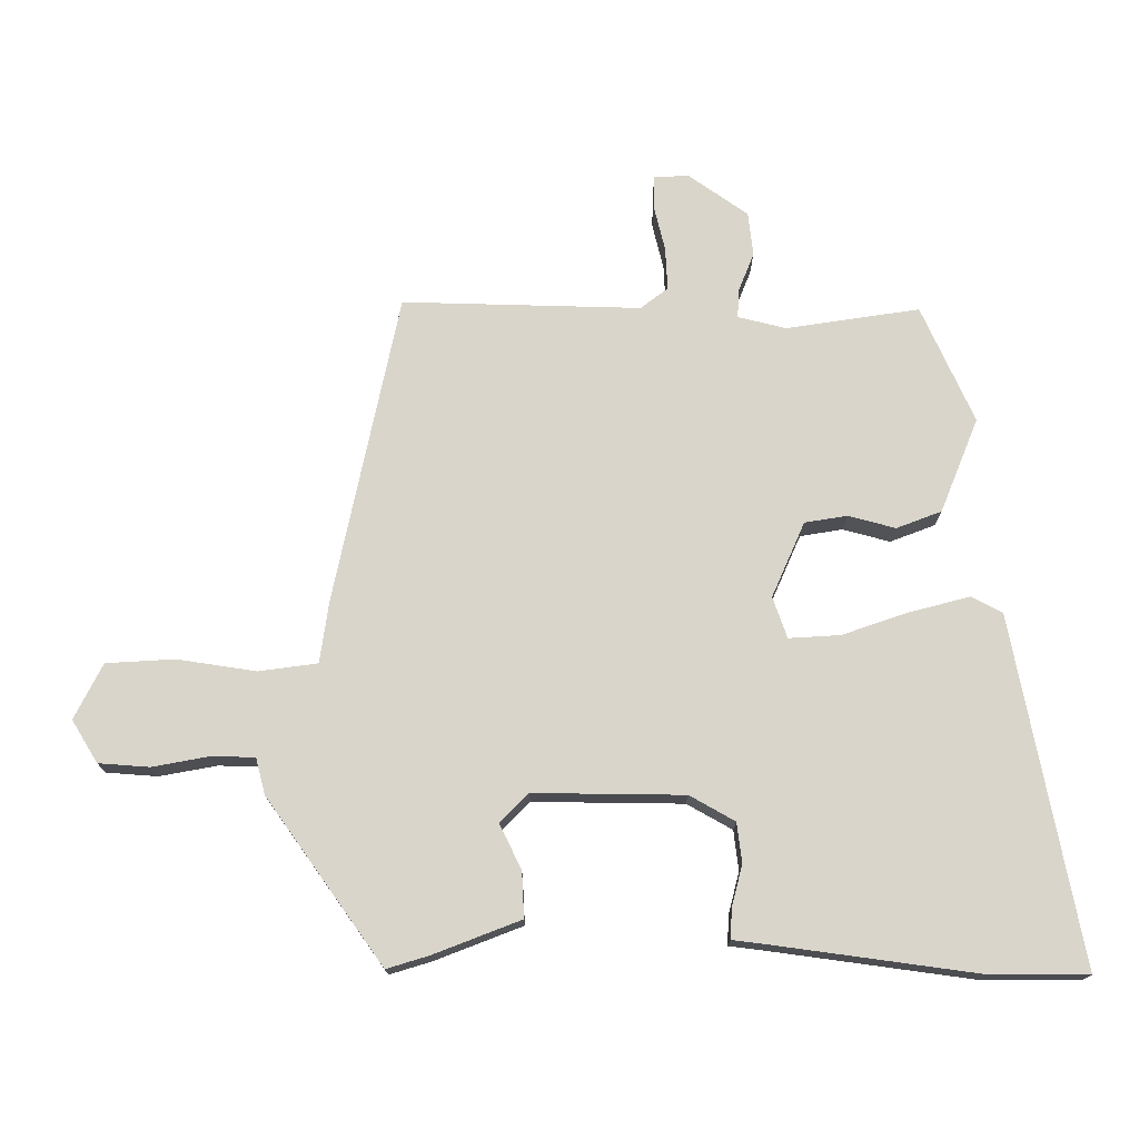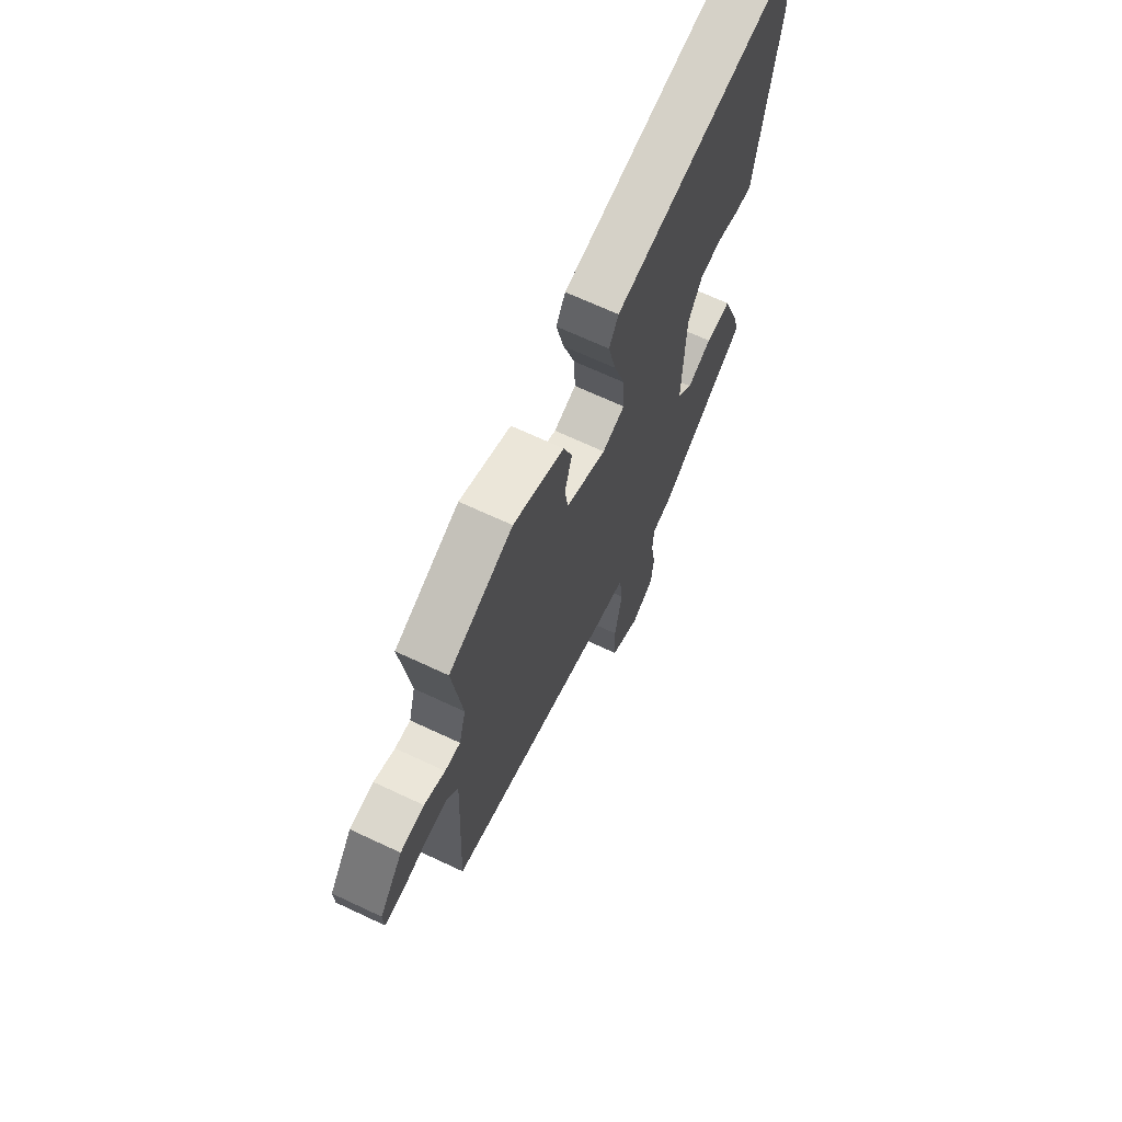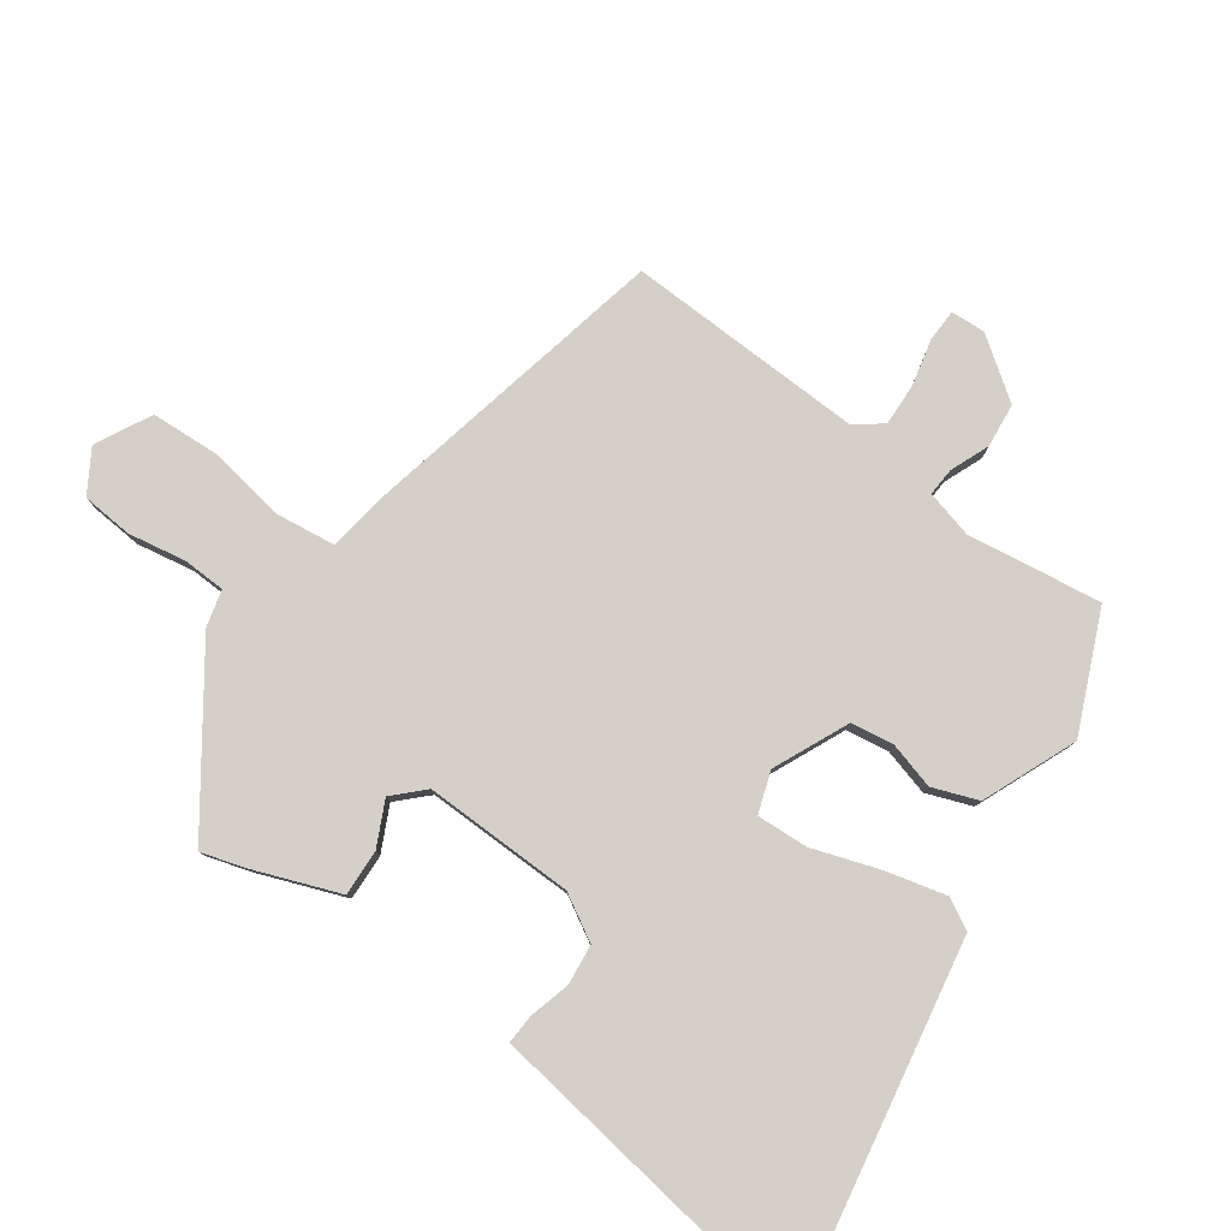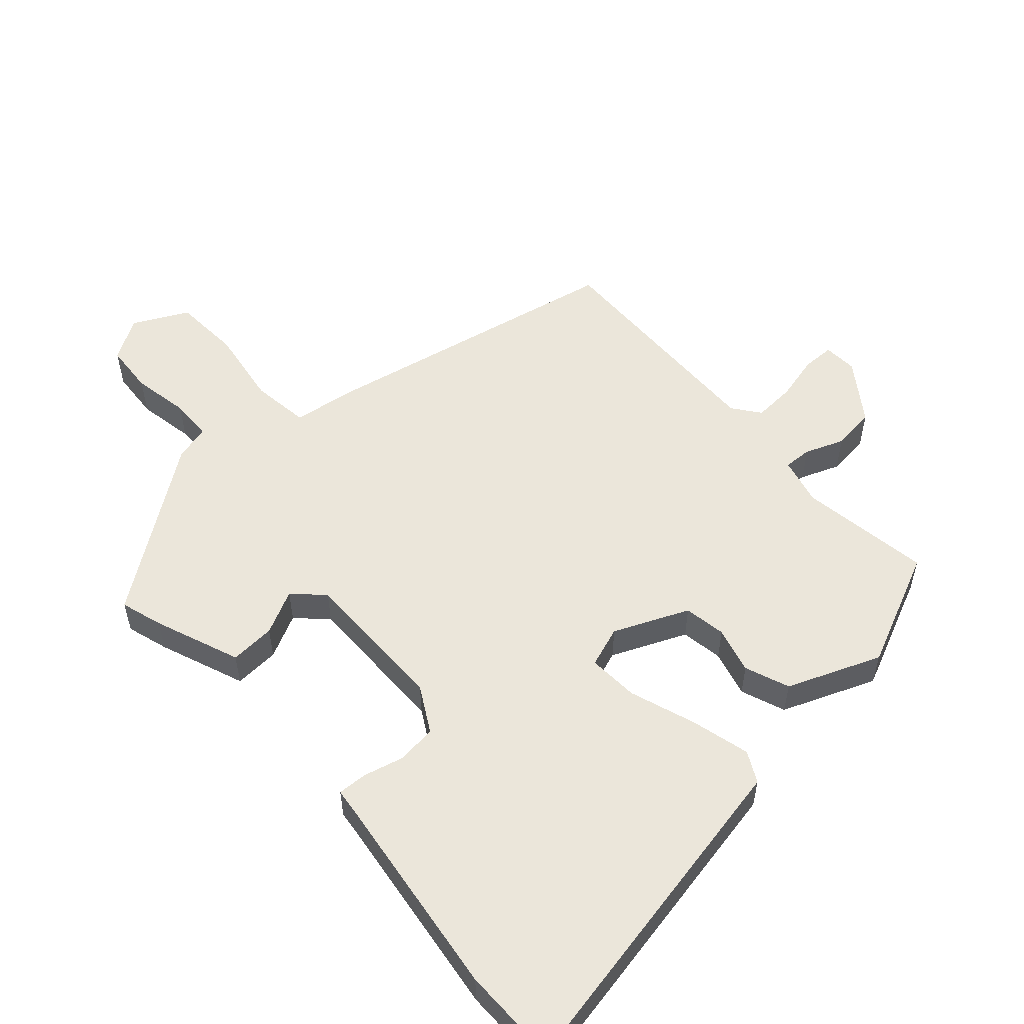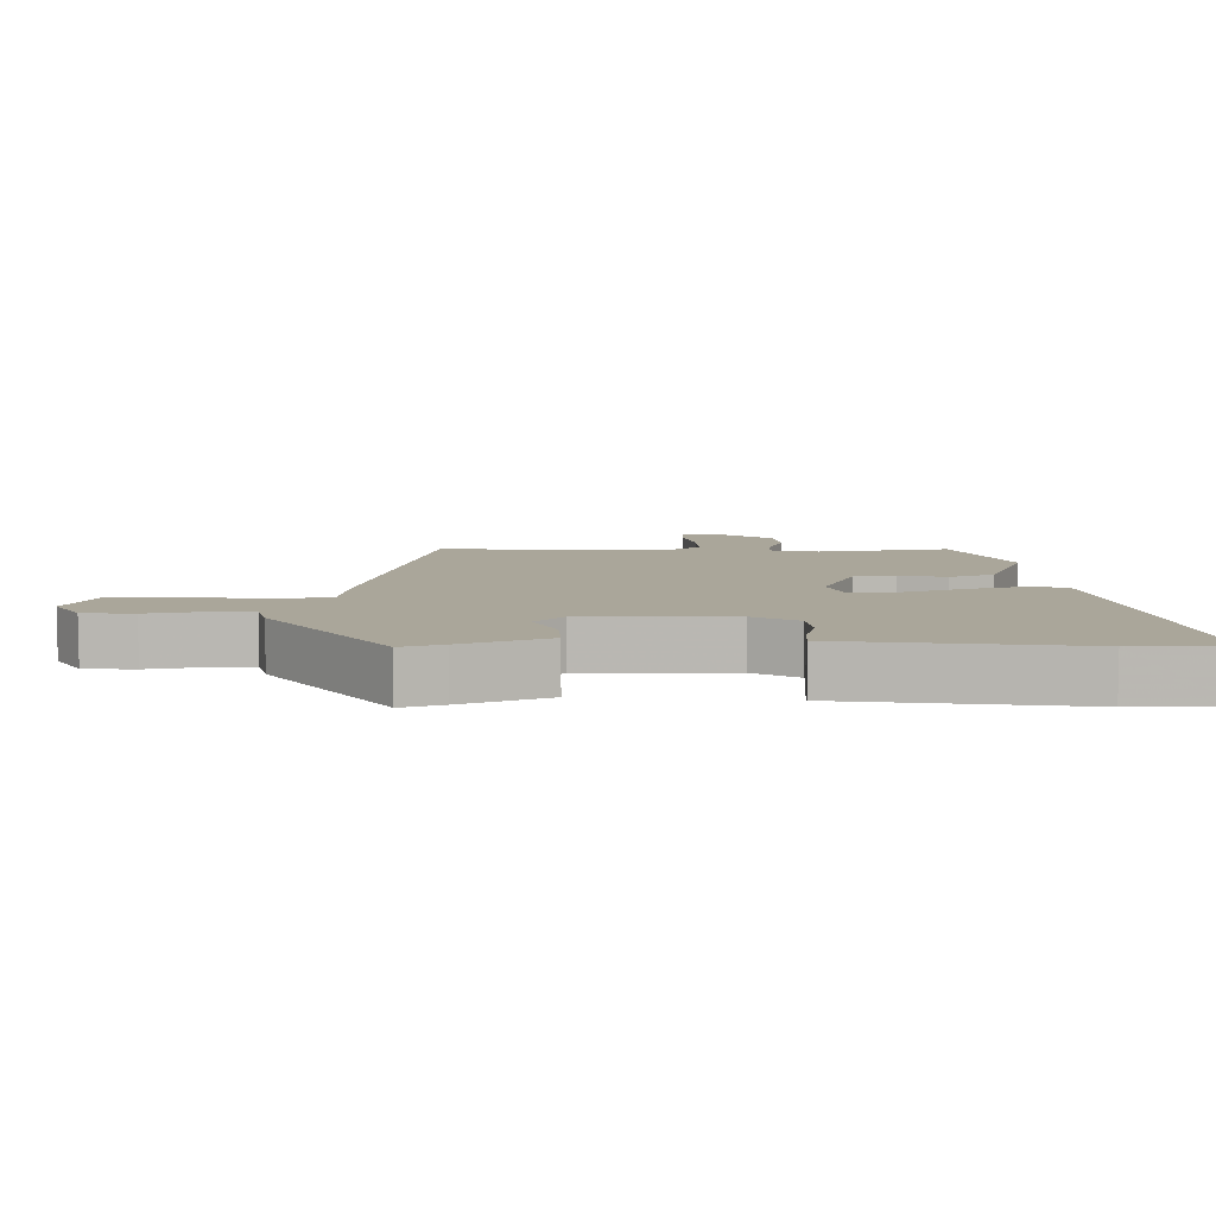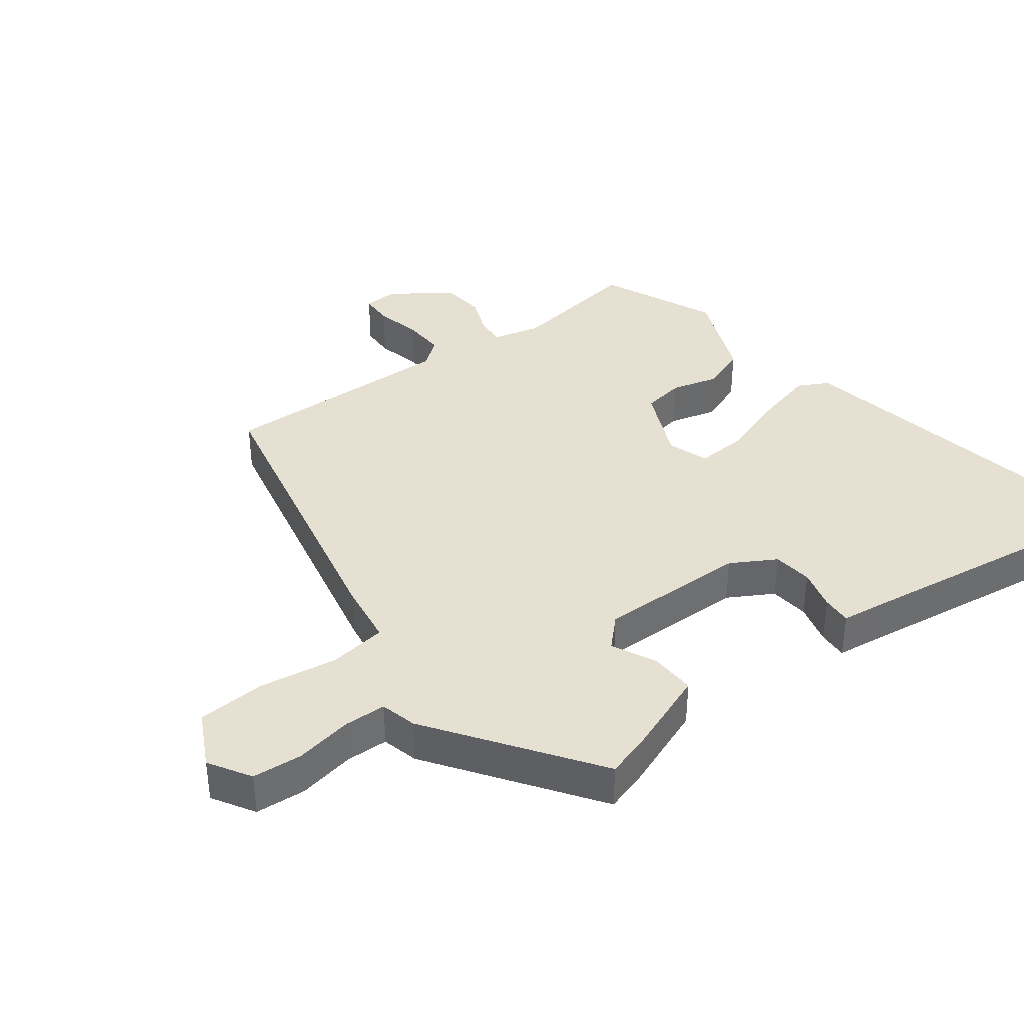
<metadata>
{"format":"obj","ext":"obj","renderer":"f3d","projection":"perspective","resolution":1024,"background":"white","views":[{"elev":74.5,"azim":-91.1,"up":"+Y"},{"elev":67.7,"azim":115.2,"up":"+Z"},{"elev":79.9,"azim":-55.1,"up":"+Y"},{"elev":54.8,"azim":-43.2,"up":"+Y"},{"elev":7.8,"azim":-92.0,"up":"+Y"},{"elev":38.5,"azim":-127.8,"up":"+Y"}]}
</metadata>
<code>
v 0.477 0.07 0.412
v 0.451 0.07 0.215
v 0.47 0.07 0.144
v 0.512 0.07 0.147
v 0.569 0.07 0.171
v 0.634 0.07 0.165
v 0.698 0.07 0.078
v 0.696 0.07 0.027
v 0.648 0.07 0.025
v 0.58 0.07 0.04
v 0.517 0.07 0.042
v 0.487 0.07 0.001
v 0.503 0.07 -0.351
v 0.049 0.07 -0.455
v -0.043 0.07 -0.47
v -0.053 0.07 -0.557
v -0.033 0.07 -0.673
v -0.037 0.07 -0.774
v -0.118 0.07 -0.817
v -0.181 0.07 -0.78
v -0.188 0.07 -0.705
v -0.174 0.07 -0.62
v -0.177 0.07 -0.557
v -0.231 0.07 -0.544
v -0.476 0.07 -0.376
v -0.458 0.07 -0.313
v -0.411 0.07 -0.184
v -0.343 0.07 -0.186
v -0.277 0.07 -0.217
v -0.235 0.07 -0.174
v -0.242 0.07 0.048
v -0.281 0.07 0.114
v -0.34 0.07 0.12
v -0.401 0.07 0.103
v -0.445 0.07 0.1
v -0.452 0.07 0.149
v -0.499 0.07 0.45
v -0.502 0.07 0.594
v 0.012 0.07 0.506
v 0.037 0.07 0.461
v 0.016 0.07 0.372
v -0.016 0.07 0.273
v -0.019 0.07 0.197
v 0.042 0.07 0.177
v 0.152 0.07 0.228
v 0.161 0.07 0.291
v 0.141 0.07 0.36
v 0.165 0.07 0.427
v 0.303 0.07 0.486
v 0.477 0 0.412
v 0.451 0 0.215
v 0.47 0 0.144
v 0.512 0 0.147
v 0.569 0 0.171
v 0.634 0 0.165
v 0.698 0 0.078
v 0.696 0 0.027
v 0.648 0 0.025
v 0.58 0 0.04
v 0.517 0 0.042
v 0.487 0 0.001
v 0.503 0 -0.351
v 0.049 0 -0.455
v -0.043 0 -0.47
v -0.053 0 -0.557
v -0.033 0 -0.673
v -0.037 0 -0.774
v -0.118 0 -0.817
v -0.181 0 -0.78
v -0.188 0 -0.705
v -0.174 0 -0.62
v -0.177 0 -0.557
v -0.231 0 -0.544
v -0.476 0 -0.376
v -0.458 0 -0.313
v -0.411 0 -0.184
v -0.343 0 -0.186
v -0.277 0 -0.217
v -0.235 0 -0.174
v -0.242 0 0.048
v -0.281 0 0.114
v -0.34 0 0.12
v -0.401 0 0.103
v -0.445 0 0.1
v -0.452 0 0.149
v -0.499 0 0.45
v -0.502 0 0.594
v 0.012 0 0.506
v 0.037 0 0.461
v 0.016 0 0.372
v -0.016 0 0.273
v -0.019 0 0.197
v 0.042 0 0.177
v 0.152 0 0.228
v 0.161 0 0.291
v 0.141 0 0.36
v 0.165 0 0.427
v 0.303 0 0.486
f 49 1 2
f 48 49 2
f 47 48 2
f 46 47 2
f 45 46 2 3
f 44 45 3
f 40 41 42
f 39 40 42
f 38 39 42
f 37 38 42
f 36 37 42
f 35 36 42
f 34 35 42
f 33 34 42
f 32 33 42 43
f 31 32 43 44
f 27 28 29
f 26 27 29
f 25 26 29
f 24 25 29
f 23 24 29
f 23 29 30
f 20 21 22
f 19 20 22
f 18 19 22
f 17 18 22
f 16 17 22
f 15 16 22 23
f 12 13 14 15
f 31 44 3
f 30 31 3
f 23 30 3
f 15 23 3
f 12 15 3
f 11 12 3
f 8 9 10
f 7 8 10
f 6 7 10
f 5 6 10
f 4 5 10
f 3 4 10 11
f 51 50 98
f 51 98 97
f 51 97 96
f 51 96 95
f 52 51 95 94
f 52 94 93
f 91 90 89
f 91 89 88
f 91 88 87
f 91 87 86
f 91 86 85
f 91 85 84
f 91 84 83
f 91 83 82
f 92 91 82 81
f 93 92 81 80
f 78 77 76
f 78 76 75
f 78 75 74
f 78 74 73
f 78 73 72
f 79 78 72
f 71 70 69
f 71 69 68
f 71 68 67
f 71 67 66
f 71 66 65
f 72 71 65 64
f 64 63 62 61
f 52 93 80
f 52 80 79
f 52 79 72
f 52 72 64
f 52 64 61
f 52 61 60
f 59 58 57
f 59 57 56
f 59 56 55
f 59 55 54
f 59 54 53
f 60 59 53 52
f 1 50 51 2
f 2 51 52 3
f 3 52 53 4
f 4 53 54 5
f 5 54 55 6
f 6 55 56 7
f 7 56 57 8
f 8 57 58 9
f 9 58 59 10
f 10 59 60 11
f 11 60 61 12
f 12 61 62 13
f 13 62 63 14
f 14 63 64 15
f 15 64 65 16
f 16 65 66 17
f 17 66 67 18
f 18 67 68 19
f 19 68 69 20
f 20 69 70 21
f 21 70 71 22
f 22 71 72 23
f 23 72 73 24
f 24 73 74 25
f 25 74 75 26
f 26 75 76 27
f 27 76 77 28
f 28 77 78 29
f 29 78 79 30
f 30 79 80 31
f 31 80 81 32
f 32 81 82 33
f 33 82 83 34
f 34 83 84 35
f 35 84 85 36
f 36 85 86 37
f 37 86 87 38
f 38 87 88 39
f 39 88 89 40
f 40 89 90 41
f 41 90 91 42
f 42 91 92 43
f 43 92 93 44
f 44 93 94 45
f 45 94 95 46
f 46 95 96 47
f 47 96 97 48
f 48 97 98 49
f 49 98 50 1

</code>
